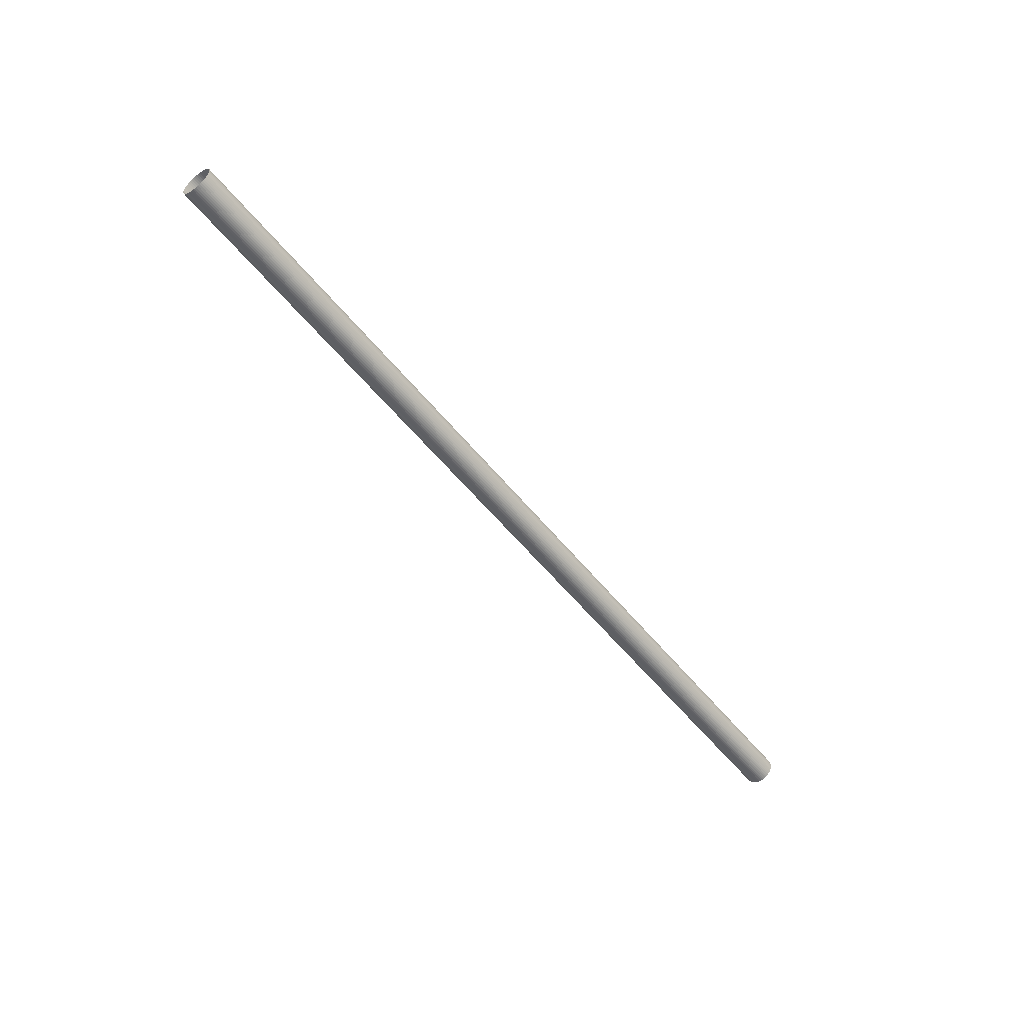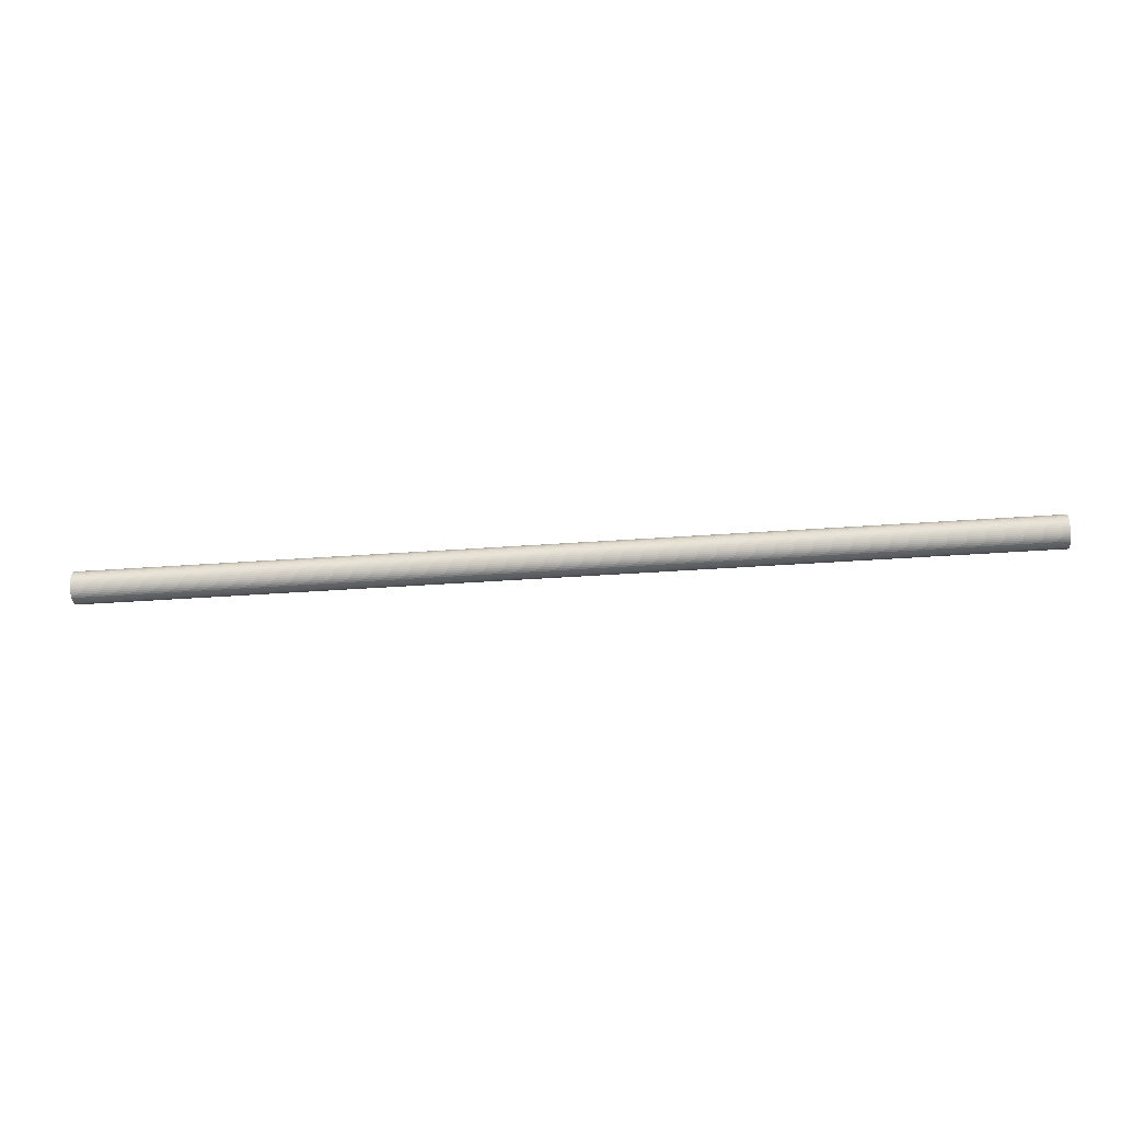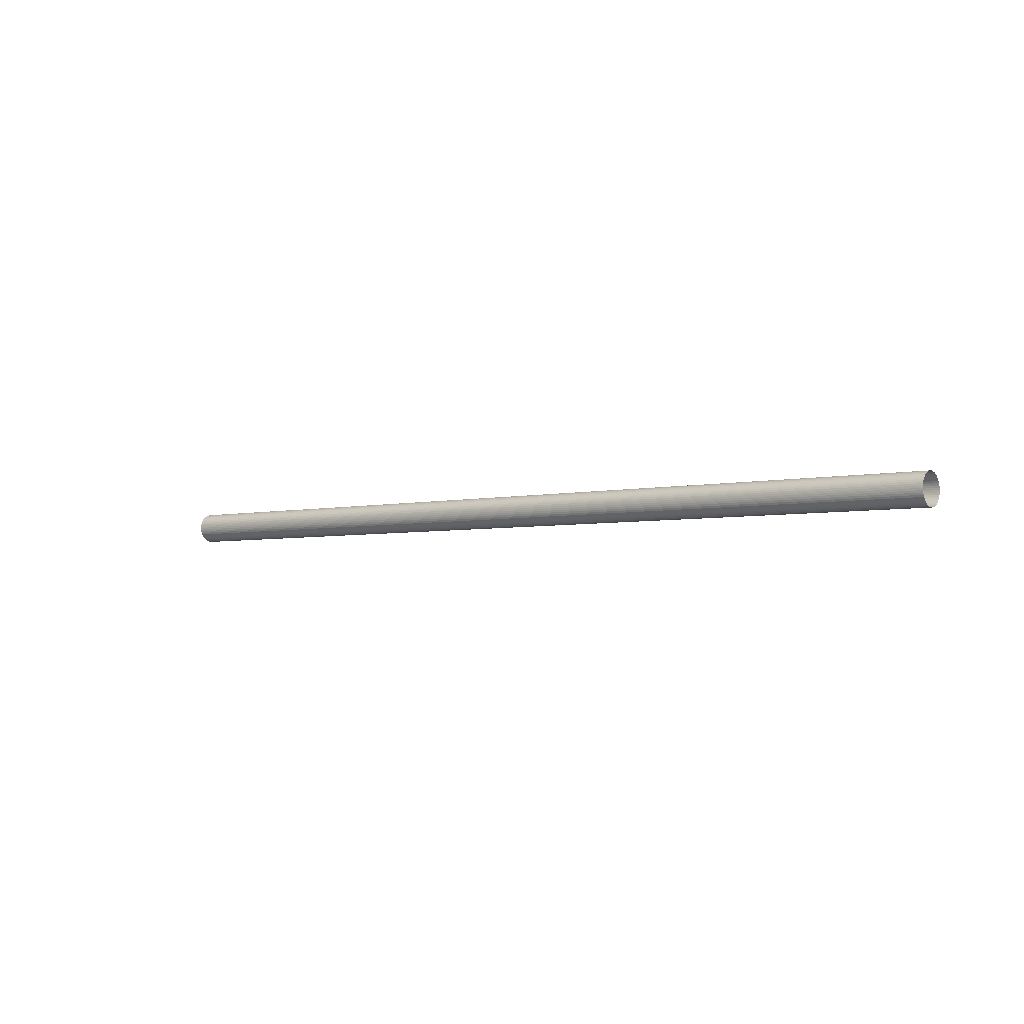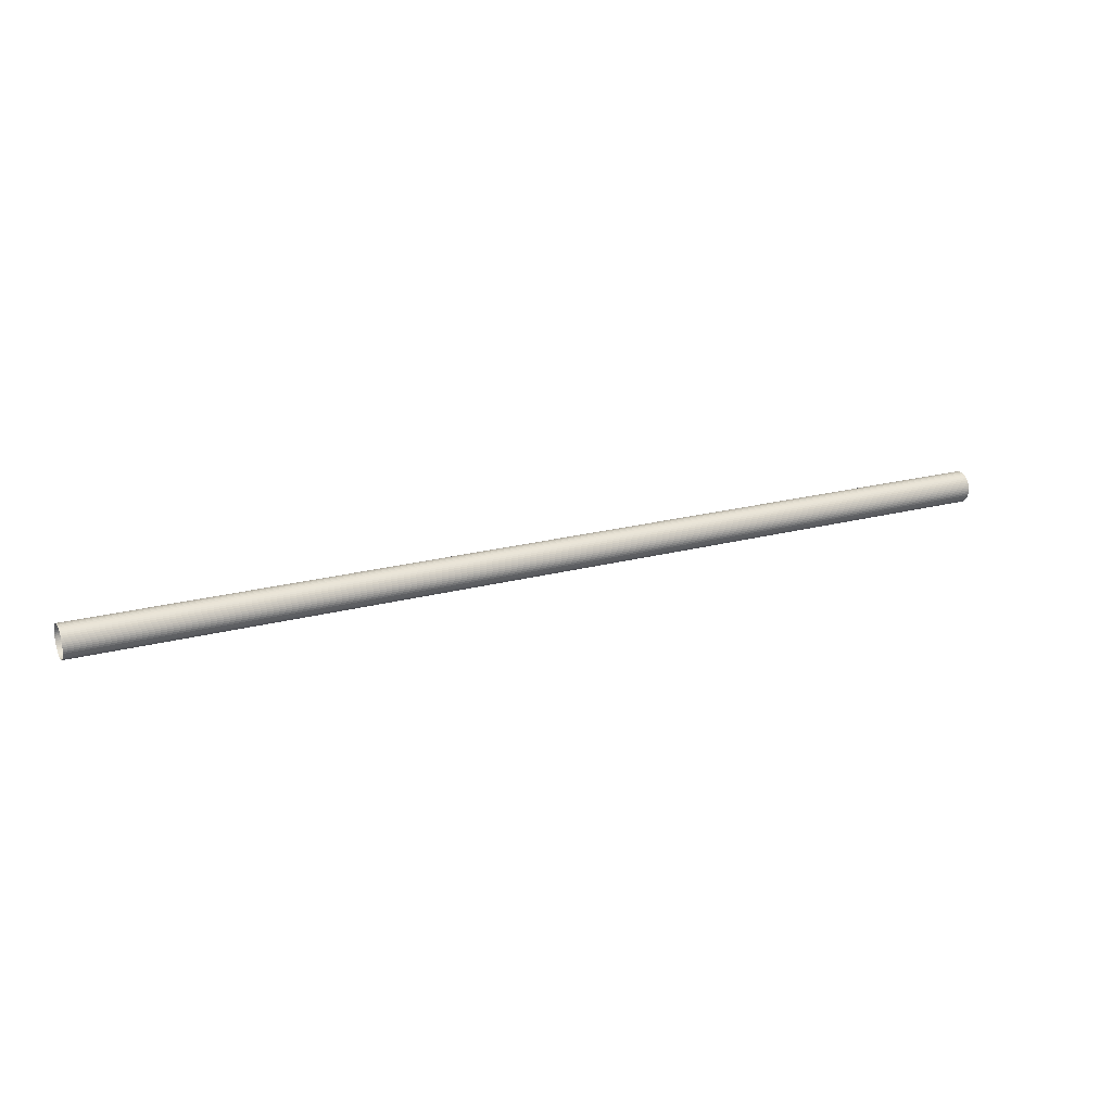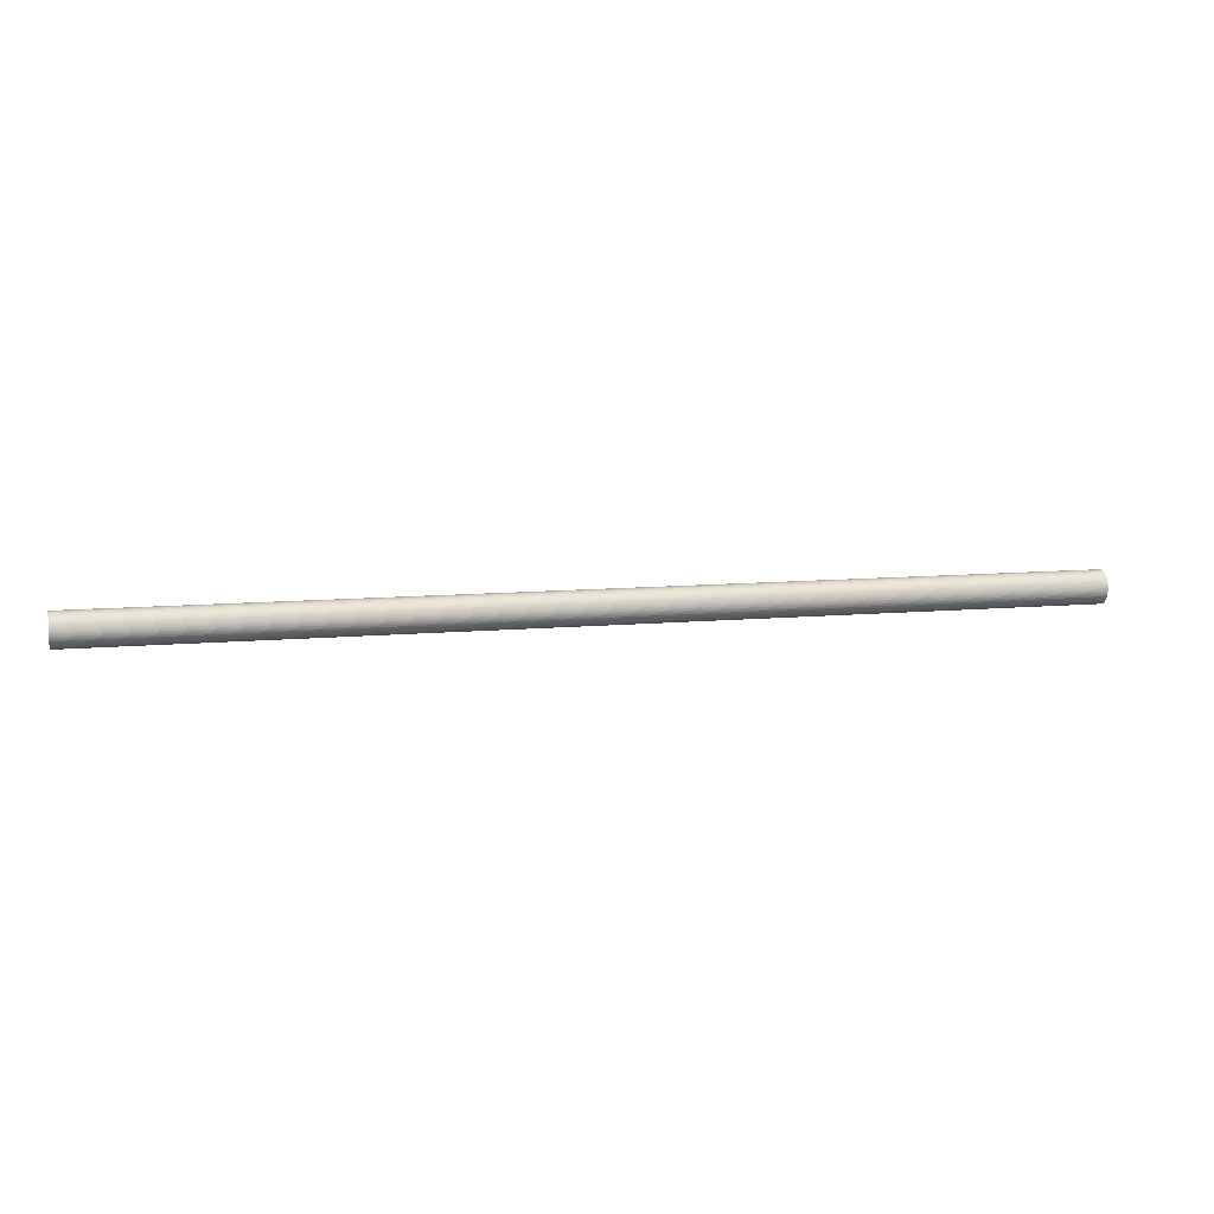
<metadata>
{"format":"obj","ext":"obj","renderer":"f3d","projection":"perspective","resolution":1024,"background":"white","views":[{"elev":-53.5,"azim":127.5,"up":"+Y"},{"elev":-33.5,"azim":5.9,"up":"+Z"},{"elev":-3.8,"azim":-140.3,"up":"+Y"},{"elev":21.0,"azim":154.3,"up":"+Z"},{"elev":9.5,"azim":-14.1,"up":"+Z"}]}
</metadata>
<code>
o Cylinder_Cylinder.001
v -40.29 2e-06 -1.375
v 40.29 -2e-06 -1.375
v -40.29 -0.1723 -1.364
v 40.29 -0.1723 -1.364
v -40.29 -0.3419 -1.332
v 40.29 -0.3419 -1.332
v -40.29 -0.5062 -1.278
v 40.29 -0.5062 -1.278
v -40.29 -0.6624 -1.205
v 40.29 -0.6624 -1.205
v -40.29 -0.8082 -1.112
v 40.29 -0.8082 -1.112
v -40.29 -0.9413 -1.002
v 40.29 -0.9413 -1.002
v -40.29 -1.059 -0.8765
v 40.29 -1.059 -0.8765
v -40.29 -1.161 -0.7368
v 40.29 -1.161 -0.7368
v -40.29 -1.244 -0.5854
v 40.29 -1.244 -0.5854
v -40.29 -1.308 -0.4249
v 40.29 -1.308 -0.4249
v -40.29 -1.351 -0.2576
v 40.29 -1.351 -0.2576
v -40.29 -1.372 -0.08634
v 40.29 -1.372 -0.08634
v -40.29 -1.372 0.08634
v 40.29 -1.372 0.08634
v -40.29 -1.351 0.2576
v 40.29 -1.351 0.2576
v -40.29 -1.308 0.4249
v 40.29 -1.308 0.4249
v -40.29 -1.244 0.5854
v 40.29 -1.244 0.5854
v -40.29 -1.161 0.7368
v 40.29 -1.161 0.7368
v -40.29 -1.059 0.8765
v 40.29 -1.059 0.8765
v -40.29 -0.9413 1.002
v 40.29 -0.9413 1.002
v -40.29 -0.8082 1.112
v 40.29 -0.8082 1.112
v -40.29 -0.6624 1.205
v 40.29 -0.6624 1.205
v -40.29 -0.5062 1.278
v 40.29 -0.5062 1.278
v -40.29 -0.3419 1.332
v 40.29 -0.3419 1.332
v -40.29 -0.1723 1.364
v 40.29 -0.1723 1.364
v -40.29 3e-06 1.375
v 40.29 -1e-06 1.375
v -40.29 0.1723 1.364
v 40.29 0.1723 1.364
v -40.29 0.342 1.332
v 40.29 0.3419 1.332
v -40.29 0.5062 1.278
v 40.29 0.5062 1.278
v -40.29 0.6624 1.205
v 40.29 0.6624 1.205
v -40.29 0.8082 1.112
v 40.29 0.8082 1.112
v -40.29 0.9413 1.002
v 40.29 0.9413 1.002
v -40.29 1.059 0.8765
v 40.29 1.059 0.8765
v -40.29 1.161 0.7368
v 40.29 1.161 0.7368
v -40.29 1.244 0.5854
v 40.29 1.244 0.5854
v -40.29 1.308 0.4249
v 40.29 1.308 0.4249
v -40.29 1.351 0.2576
v 40.29 1.351 0.2576
v -40.29 1.372 0.08633
v 40.29 1.372 0.08633
v -40.29 1.372 -0.08634
v 40.29 1.372 -0.08634
v -40.29 1.351 -0.2577
v 40.29 1.351 -0.2577
v -40.29 1.308 -0.4249
v 40.29 1.308 -0.4249
v -40.29 1.244 -0.5854
v 40.29 1.244 -0.5854
v -40.29 1.161 -0.7368
v 40.29 1.161 -0.7368
v -40.29 1.059 -0.8765
v 40.29 1.059 -0.8765
v -40.29 0.9413 -1.002
v 40.29 0.9412 -1.002
v -40.29 0.8082 -1.112
v 40.29 0.8082 -1.112
v -40.29 0.6624 -1.205
v 40.29 0.6624 -1.205
v -40.29 0.5062 -1.278
v 40.29 0.5062 -1.278
v -40.29 0.3419 -1.332
v 40.29 0.3419 -1.332
v -40.29 0.1723 -1.364
v 40.29 0.1723 -1.364
f 1 2 4 3
f 3 4 6 5
f 5 6 8 7
f 7 8 10 9
f 9 10 12 11
f 11 12 14 13
f 13 14 16 15
f 15 16 18 17
f 17 18 20 19
f 19 20 22 21
f 21 22 24 23
f 23 24 26 25
f 25 26 28 27
f 27 28 30 29
f 29 30 32 31
f 31 32 34 33
f 33 34 36 35
f 35 36 38 37
f 37 38 40 39
f 39 40 42 41
f 41 42 44 43
f 43 44 46 45
f 45 46 48 47
f 47 48 50 49
f 49 50 52 51
f 51 52 54 53
f 53 54 56 55
f 55 56 58 57
f 57 58 60 59
f 59 60 62 61
f 61 62 64 63
f 63 64 66 65
f 65 66 68 67
f 67 68 70 69
f 69 70 72 71
f 71 72 74 73
f 73 74 76 75
f 75 76 78 77
f 77 78 80 79
f 79 80 82 81
f 81 82 84 83
f 83 84 86 85
f 85 86 88 87
f 87 88 90 89
f 89 90 92 91
f 91 92 94 93
f 93 94 96 95
f 95 96 98 97
f 97 98 100 99
f 99 100 2 1

</code>
